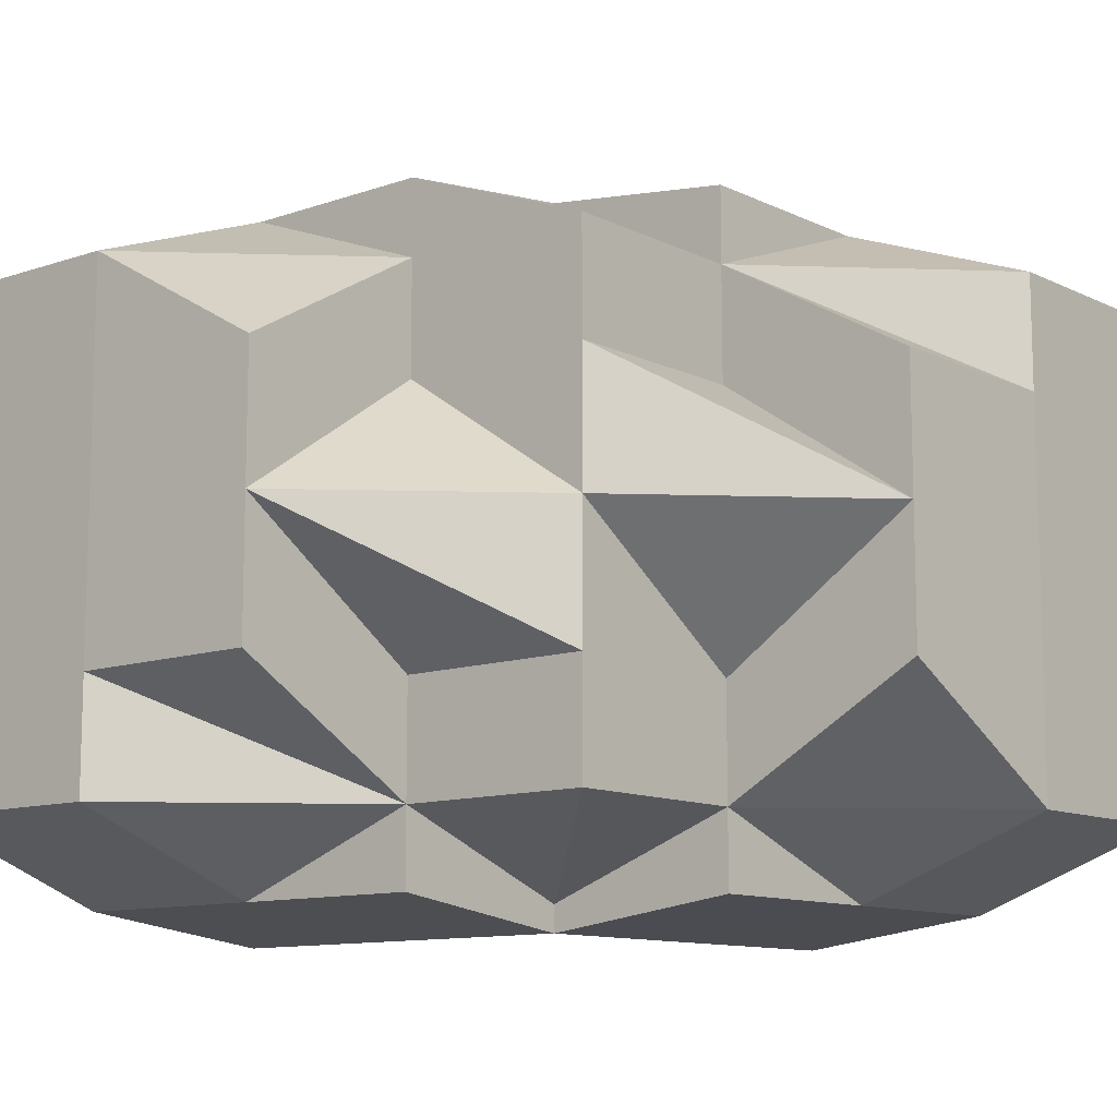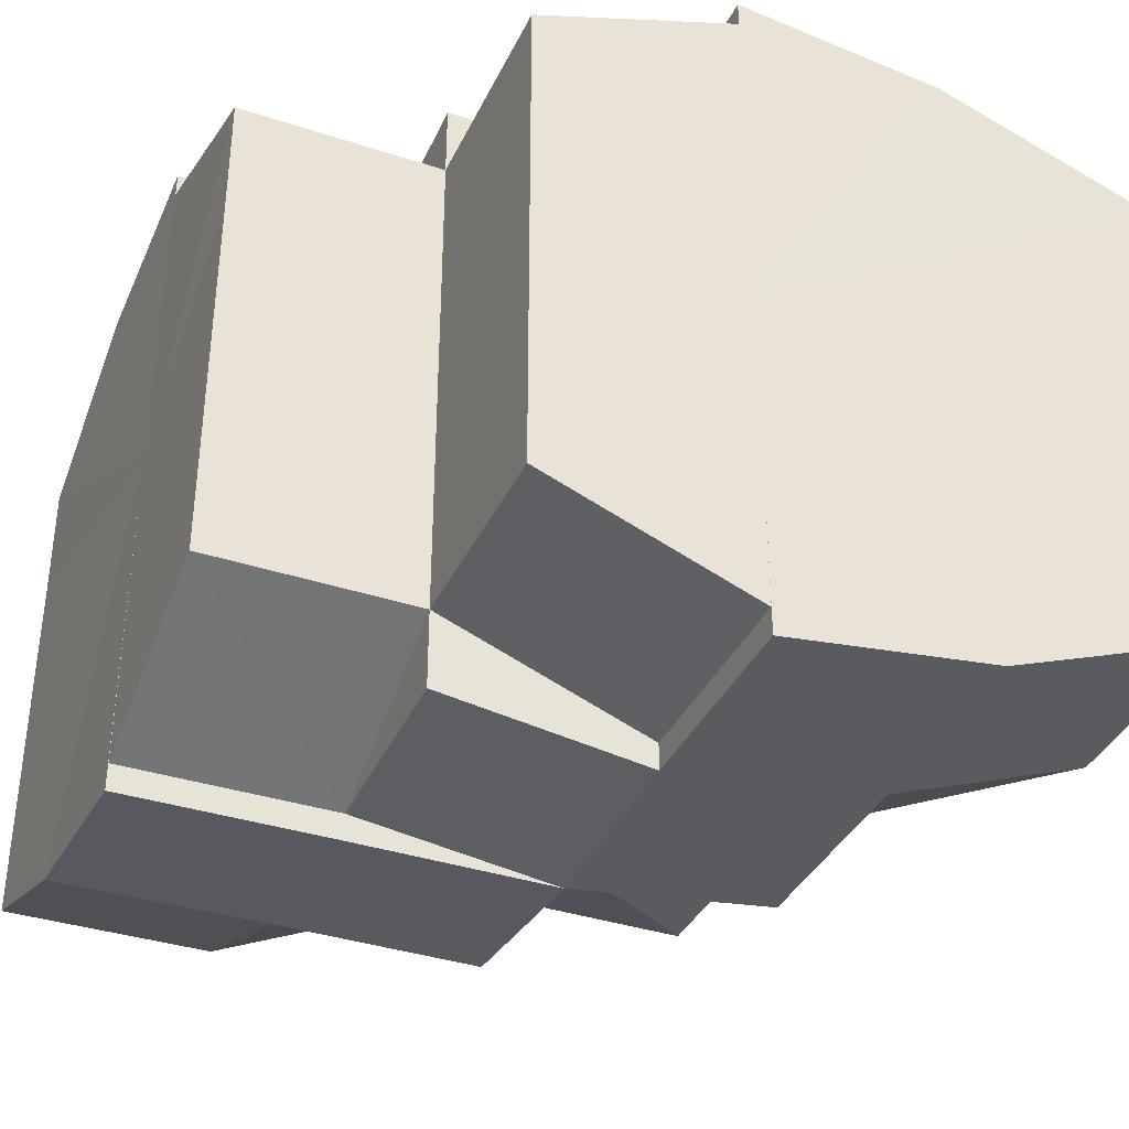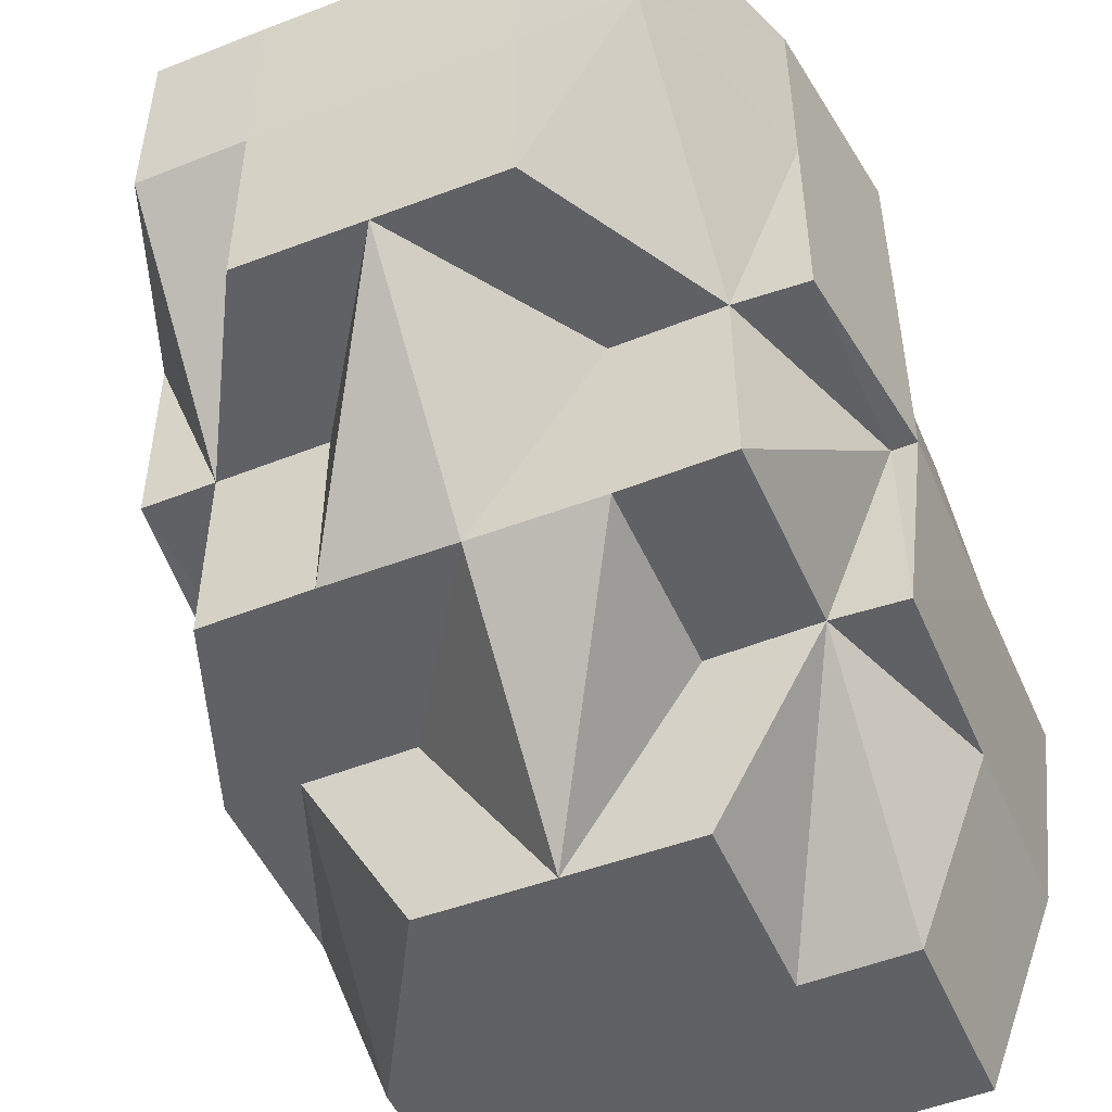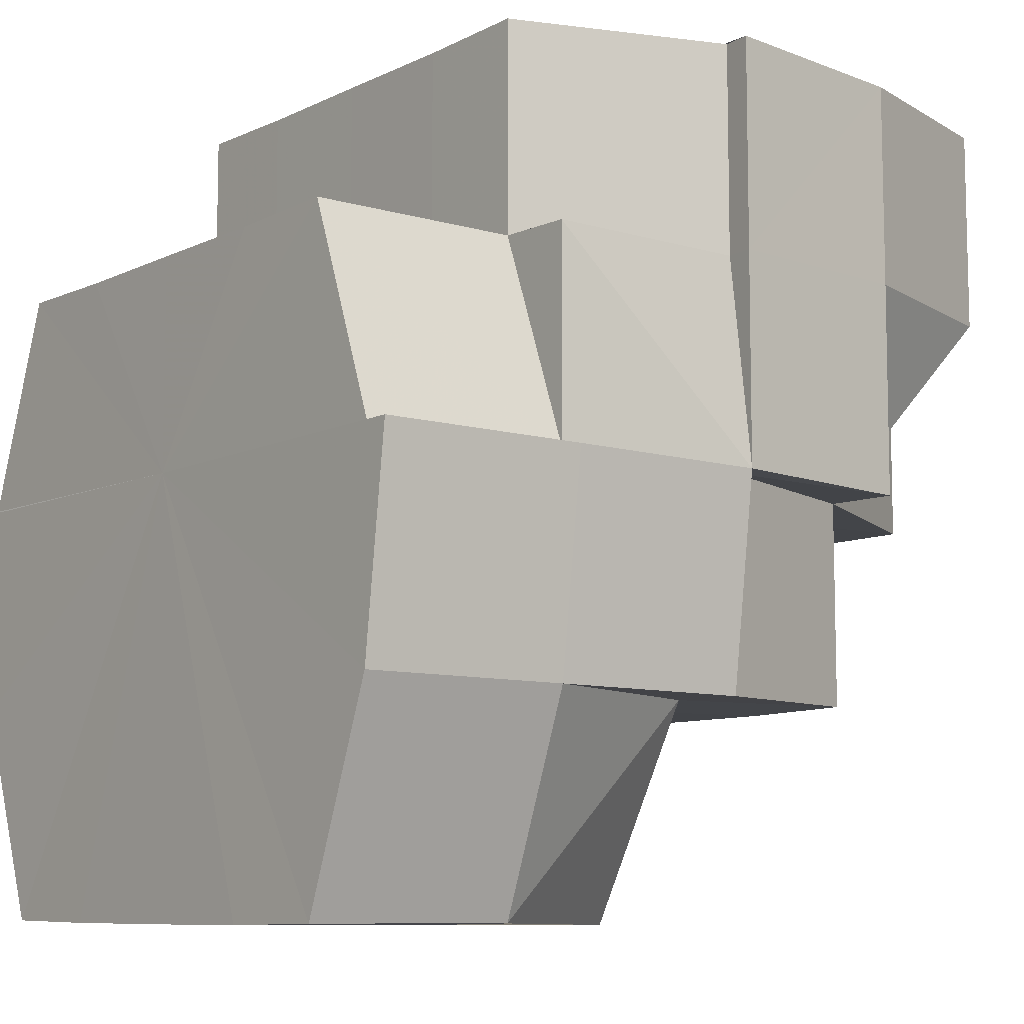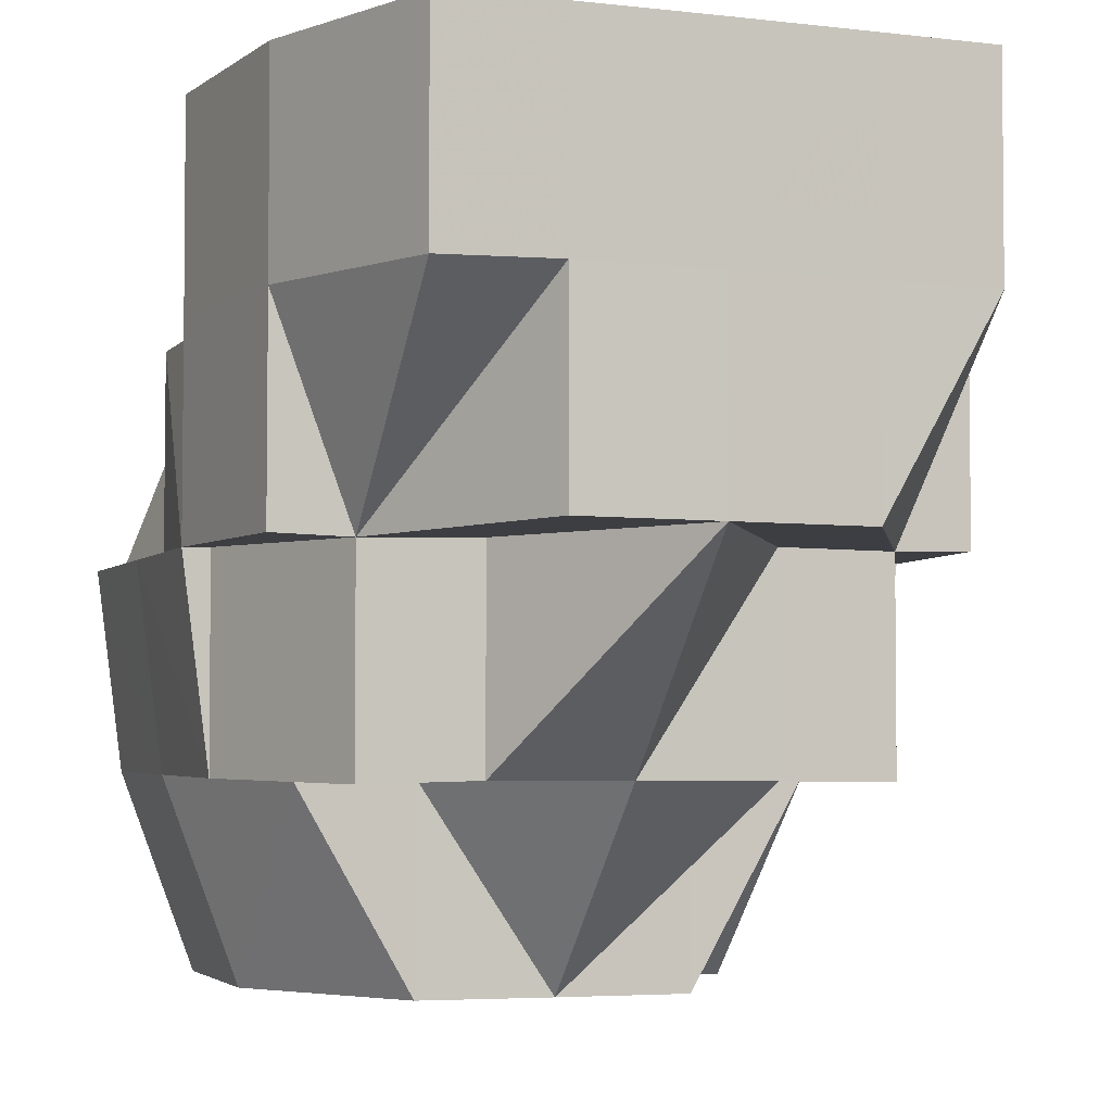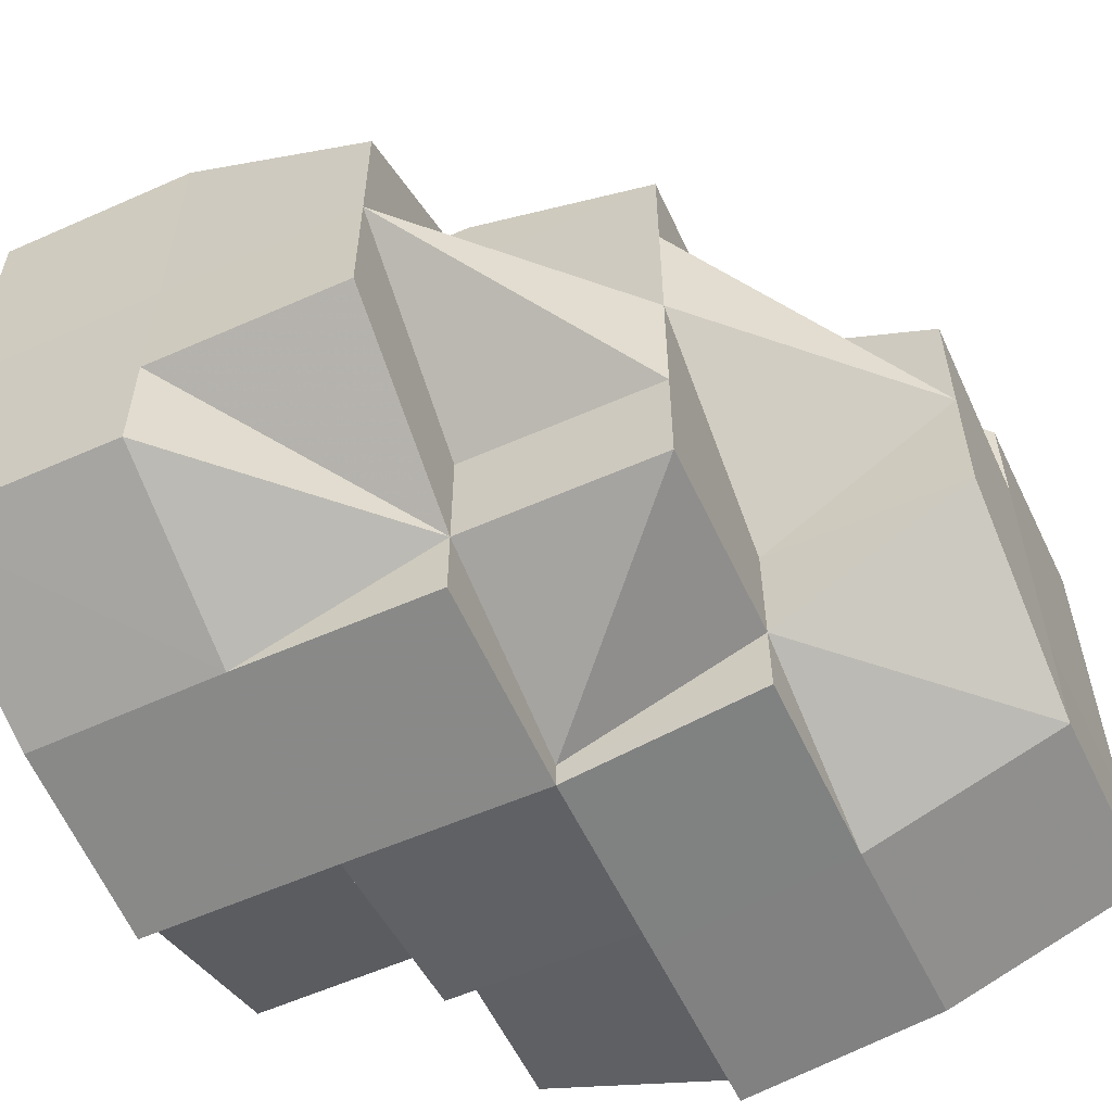
<metadata>
{"format":"obj","ext":"obj","renderer":"f3d","projection":"perspective","resolution":1024,"background":"white","views":[{"elev":-11.1,"azim":40.6,"up":"+Z"},{"elev":-37.1,"azim":-112.7,"up":"+Z"},{"elev":-49.2,"azim":113.0,"up":"+Y"},{"elev":-8.6,"azim":-38.0,"up":"+Y"},{"elev":-3.8,"azim":70.2,"up":"+Y"},{"elev":-56.6,"azim":25.0,"up":"+Z"}]}
</metadata>
<code>
o 21403
v 2223 1866 9.017
v 2223 1866 9.017
v 2223 1866 9.01
v 2223 1866 9.01
v 2223 1866 9.004
v 2223 1866 9.01
v 2223 1866 9.017
v 2223 1866 9.01
v 2223 1866 9.023
v 2223 1866 9.017
v 2223 1866 9.029
v 2223 1866 9.023
v 2223 1866 9.017
v 2223 1866 9.023
v 2223 1866 9.023
v 2223 1866 9.029
v 2223 1866 9.023
v 2223 1866 9.029
v 2223 1866 9.029
v 2223 1866 9.033
v 2223 1866 9.029
v 2223 1866 9.033
v 2223 1866 9.034
v 2223 1866 9.034
v 2223 1866 9.029
v 2223 1866 9.023
v 2223 1866 9.033
v 2223 1866 9.033
v 2223 1866 9.034
v 2223 1866 9.033
v 2223 1866 9.034
v 2223 1866 9.033
v 2223 1866 9.033
v 2223 1866 9.034
v 2223 1866 9.033
v 2223 1866 9.034
v 2223 1866 9.033
v 2223 1866 9.033
v 2223 1866 9.034
v 2223 1866 9.034
v 2223 1866 9.033
v 2223 1866 9.034
v 2223 1866 9.029
v 2223 1866 9.029
v 2223 1866 9.023
v 2223 1866 9.023
v 2223 1866 9.017
v 2223 1866 9.017
v 2223 1866 9.01
v 2223 1866 9.004
v 2223 1866 9.01
v 2223 1866 9.001
v 2223 1866 9.004
v 2223 1866 8.999
v 2223 1866 8.999
v 2223 1866 9.001
v 2223 1866 9.001
v 2223 1866 9.001
v 2223 1866 9.004
v 2223 1866 9.001
v 2223 1866 9.001
v 2223 1866 9.001
v 2223 1866 9.017
v 2223 1866 9.004
v 2223 1866 9.001
v 2223 1866 9.001
v 2223 1866 8.999
v 2223 1866 8.999
v 2223 1866 8.999
v 2223 1866 9.001
v 2223 1866 8.999
v 2223 1866 9.001
v 2223 1866 9.001
v 2223 1866 8.999
v 2223 1866 9.001
v 2223 1866 9.001
v 2223 1866 9.004
v 2223 1866 9.001
v 2223 1866 9.001
v 2223 1866 8.999
v 2223 1866 9.001
v 2223 1866 9.001
v 2223 1866 9.004
v 2223 1866 9.001
v 2223 1866 9.004
v 2223 1866 9.004
v 2223 1866 9.004
v 2223 1866 9.01
v 2223 1866 9.01
v 2223 1866 9.01
v 2223 1866 9.017
v 2223 1866 9.01
v 2223 1866 9.017
v 2223 1866 9.01
v 2223 1866 9.017
v 2223 1866 9.01
v 2223 1866 9.017
v 2223 1866 9.023
v 2223 1866 9.023
v 2223 1866 9.023
v 2223 1866 9.029
v 2223 1866 9.023
v 2223 1866 9.017
v 2223 1866 9.029
v 2223 1866 9.023
v 2223 1866 9.033
v 2223 1866 9.029
v 2223 1866 9.034
v 2223 1866 9.033
v 2223 1866 9.033
v 2223 1866 9.033
v 2223 1866 9.033
v 2223 1866 9.029
v 2223 1866 9.034
v 2223 1866 9.033
v 2223 1866 9.033
v 2223 1866 9.029
v 2223 1866 9.029
v 2223 1866 9.023
v 2223 1866 9.034
v 2223 1866 9.033
v 2223 1866 9.033
v 2223 1866 9.029
v 2223 1866 9.033
v 2223 1866 9.023
v 2223 1866 9.029
v 2223 1866 9.023
v 2223 1866 9.029
v 2223 1866 9.023
v 2223 1866 9.029
v 2223 1866 9.023
v 2223 1866 9.023
v 2223 1866 9.017
v 2223 1866 9.017
v 2223 1866 9.017
v 2223 1866 9.01
v 2223 1866 9.023
v 2223 1866 9.01
v 2223 1866 9.01
v 2223 1866 9.004
v 2223 1866 9.017
v 2223 1866 9.01
v 2223 1866 9.001
v 2223 1866 9.001
v 2223 1866 9.004
v 2223 1866 9.01
v 2223 1866 9.004
v 2223 1866 9.004
v 2223 1866 9.01
v 2223 1866 9.004
v 2223 1866 9.001
v 2223 1866 9.004
v 2223 1866 9.01
v 2223 1866 9.017
v 2223 1866 9.023
v 2223 1866 9.023
v 2223 1866 9.029
v 2223 1866 9.033
v 2223 1866 9.029
v 2223 1866 9.017
v 2223 1866 9.023
v 2223 1866 9.029
v 2223 1866 9.033
v 2223 1866 9.033
v 2223 1866 9.034
v 2223 1866 9.033
v 2223 1866 9.033
v 2223 1866 9.01
v 2223 1866 9.01
v 2223 1866 9.01
v 2223 1866 9.017
v 2223 1866 9.004
v 2223 1866 9.004
v 2223 1866 9.004
v 2223 1866 9.001
v 2223 1866 9.001
v 2223 1866 9.001
v 2223 1866 9.001
v 2223 1866 8.999
v 2223 1866 9.001
v 2223 1866 8.999
v 2223 1866 9.001
v 2223 1866 9.001
v 2223 1866 9.001
v 2223 1866 8.999
v 2223 1866 8.999
v 2223 1866 8.999
v 2223 1866 9.001
v 2223 1866 8.999
v 2223 1866 9.001
v 2223 1866 8.999
v 2223 1866 9.001
v 2223 1866 8.999
v 2223 1866 9.004
v 2223 1866 9.001
v 2223 1866 9.004
v 2223 1866 9.01
v 2223 1866 9.004
v 2223 1866 9.01
v 2223 1866 9.004
v 2223 1866 9.01
v 2223 1866 9.004
v 2223 1866 9.001
v 2223 1866 9.004
v 2223 1866 9.004
v 2223 1866 9.01
v 2223 1866 9.01
v 2223 1866 9.017
v 2223 1866 9.017
v 2223 1866 9.017
v 2223 1866 9.023
v 2223 1866 9.023
v 2223 1866 9.029
v 2223 1866 9.029
v 2223 1866 9.033
v 2223 1866 9.004
v 2223 1866 9.001
v 2223 1866 9.001
v 2223 1866 9.033
v 2223 1866 9.033
v 2223 1866 9.029
v 2223 1866 9.029
v 2223 1866 9.023
v 2223 1866 9.023
v 2223 1866 9.023
v 2223 1866 9.017
v 2223 1866 9.029
v 2223 1866 9.033
v 2223 1866 9.033
v 2223 1866 9.033
v 2223 1866 9.033
v 2223 1866 9.033
v 2223 1866 9.034
v 2223 1866 9.033
v 2223 1866 9.034
v 2223 1866 9.017
v 2223 1866 9.01
v 2223 1866 9.01
v 2223 1866 9.01
v 2223 1866 9.004
v 2223 1866 9.017
v 2223 1866 9.01
v 2223 1866 9.017
v 2223 1866 9.004
v 2223 1866 9.023
v 2223 1866 9.001
v 2223 1866 9.029
v 2223 1866 9.033
v 2223 1866 9.034
v 2223 1866 9.029
v 2223 1866 9.033
v 2223 1866 9.023
v 2223 1866 9.017
v 2223 1866 9.01
v 2223 1866 9.004
v 2223 1866 9.001
f 1 2 3
f 3 4 5
f 2 4 6
f 7 8 4
f 9 7 2
f 2 10 4
f 11 9 12
f 12 2 13
f 12 14 2
f 15 12 1
f 16 12 17
f 18 16 15
f 16 19 12
f 20 19 16
f 20 16 21
f 22 20 18
f 23 24 22
f 19 25 26
f 27 28 25
f 29 30 28
f 24 31 32
f 33 31 34
f 35 34 36
f 37 38 29
f 38 39 40
f 41 40 42
f 43 44 41
f 45 46 43
f 47 48 45
f 49 48 47
f 50 51 49
f 52 53 50
f 54 55 52
f 54 56 57
f 57 58 59
f 60 61 59
f 62 55 63
f 64 62 63
f 64 62 65
f 65 66 67
f 65 67 68
f 69 68 70
f 71 70 72
f 73 74 71
f 75 76 74
f 77 75 78
f 78 79 80
f 81 82 80
f 83 84 81
f 85 86 82
f 87 85 78
f 88 89 86
f 90 88 87
f 91 92 88
f 93 88 94
f 95 94 96
f 10 93 94
f 93 97 88
f 98 93 10
f 99 98 95
f 100 97 93
f 98 100 93
f 101 98 99
f 100 102 103
f 104 105 98
f 106 107 101
f 108 109 106
f 108 110 111
f 111 112 113
f 108 114 115
f 109 116 117
f 115 117 118
f 118 117 119
f 114 120 121
f 120 122 121
f 121 123 117
f 121 124 123
f 117 123 125
f 126 125 127
f 120 122 63
f 122 128 123
f 122 128 63
f 123 129 125
f 123 130 129
f 128 131 129
f 128 131 63
f 132 129 133
f 131 134 63
f 131 134 135
f 133 135 136
f 129 137 135
f 129 135 97
f 134 138 63
f 134 138 139
f 136 139 140
f 135 141 139
f 135 139 142
f 140 143 144
f 138 64 63
f 138 64 145
f 139 146 145
f 139 145 147
f 147 145 65
f 145 148 65
f 149 147 150
f 151 152 63
f 152 153 63
f 153 154 63
f 154 155 63
f 154 155 156
f 155 157 63
f 157 158 63
f 157 158 37
f 155 157 159
f 160 156 161
f 161 159 162
f 162 163 164
f 35 163 165
f 165 20 166
f 165 32 167
f 168 169 160
f 169 170 171
f 172 173 168
f 173 174 170
f 175 176 172
f 177 178 174
f 179 180 177
f 181 176 182
f 183 184 181
f 185 186 182
f 186 187 188
f 184 187 189
f 190 189 191
f 192 190 193
f 5 194 192
f 194 190 195
f 194 196 190
f 197 198 196
f 199 196 194
f 4 199 194
f 4 194 200
f 199 201 202
f 203 204 205
f 204 206 207
f 206 208 209
f 209 210 211
f 212 211 213
f 214 213 215
f 216 217 218
f 219 220 221
f 222 223 224
f 224 225 226
f 227 228 229
f 227 230 231
f 232 230 233
f 234 232 235
f 236 237 238
f 238 239 240
f 241 242 243
f 242 244 243
f 245 241 243
f 244 246 243
f 246 185 243
f 247 245 243
f 248 247 243
f 249 248 243
f 250 251 243
f 252 250 243
f 253 252 243
f 254 253 243
f 255 254 243
f 256 255 243

</code>
